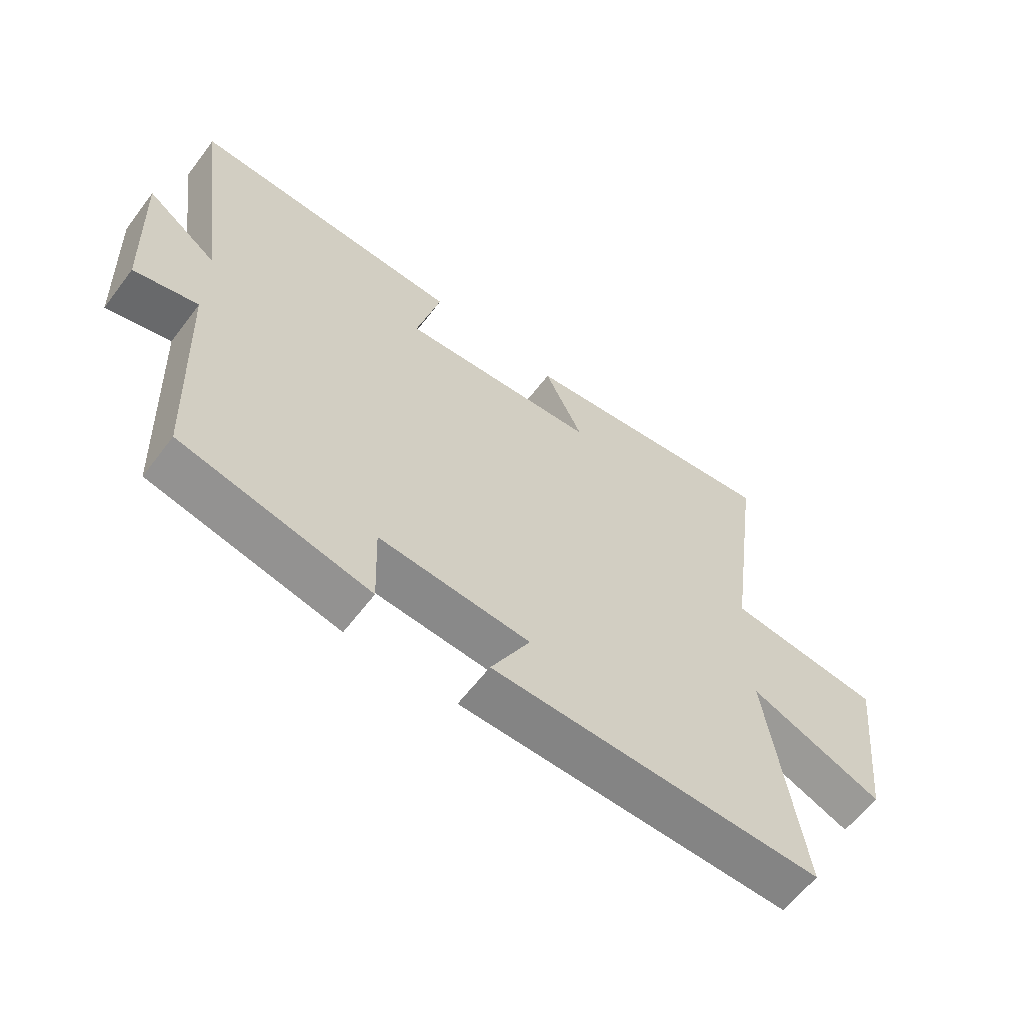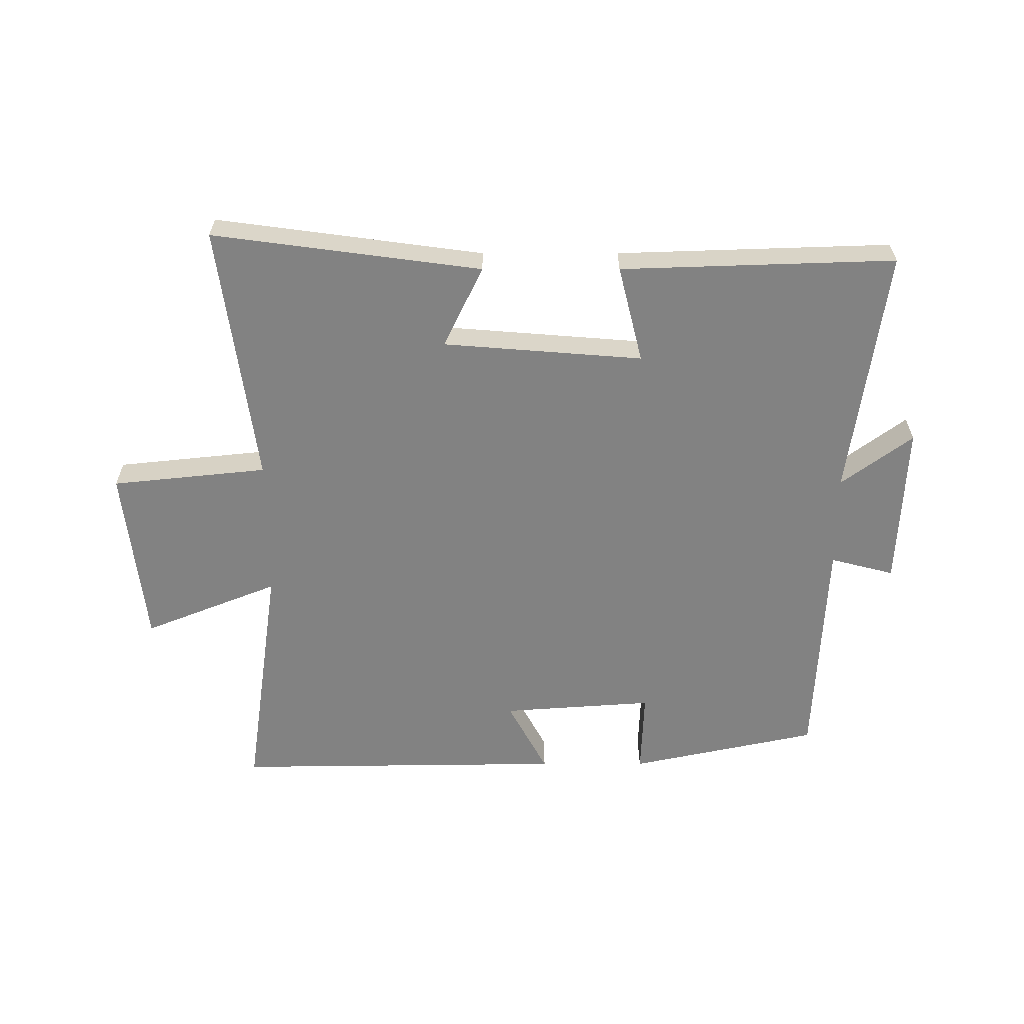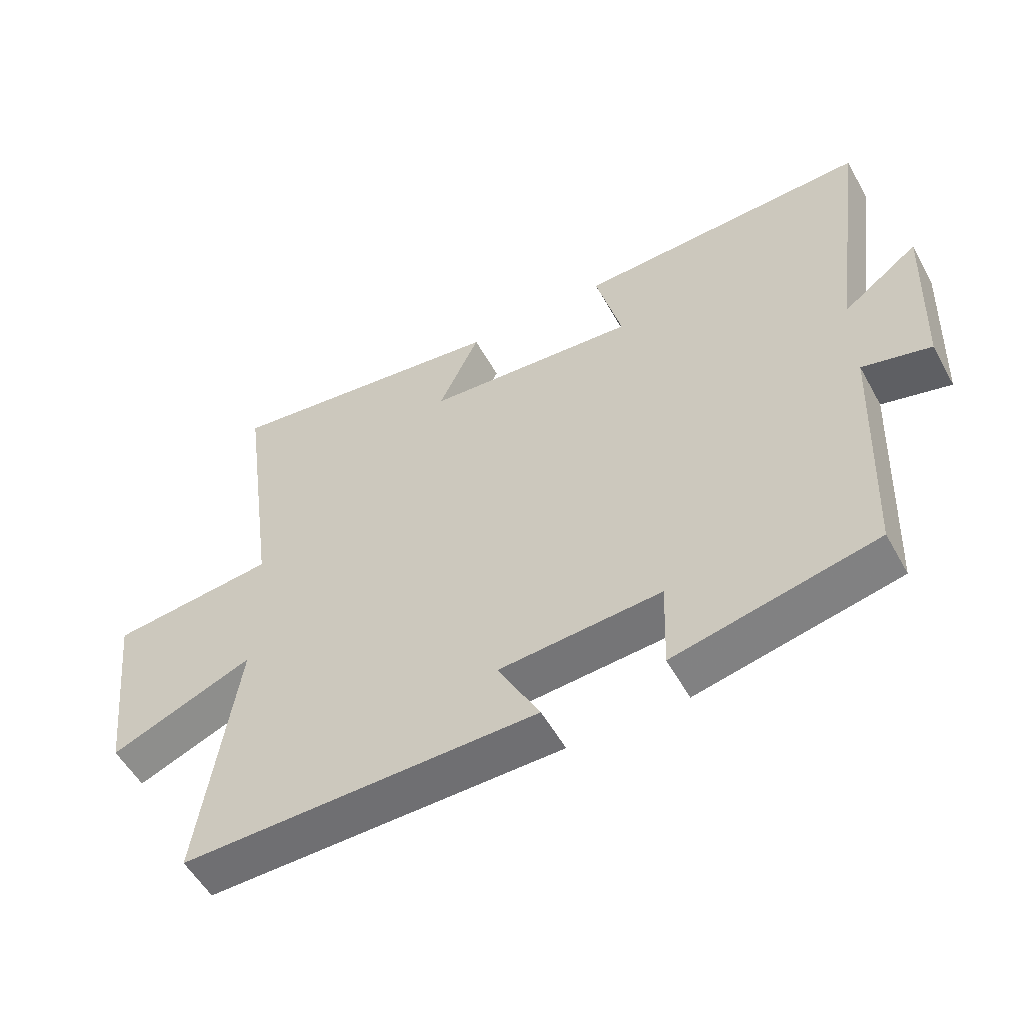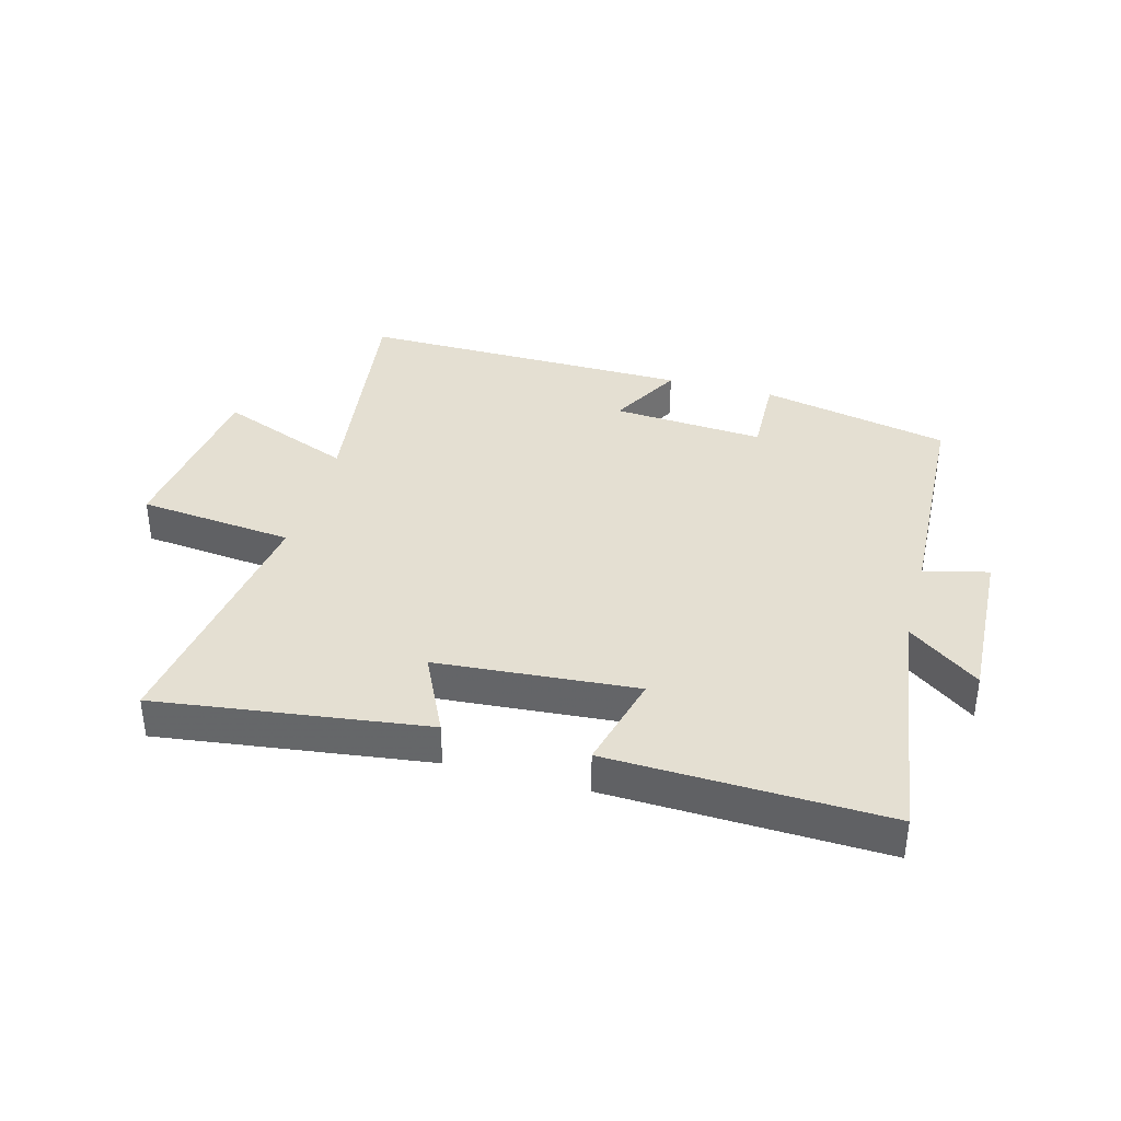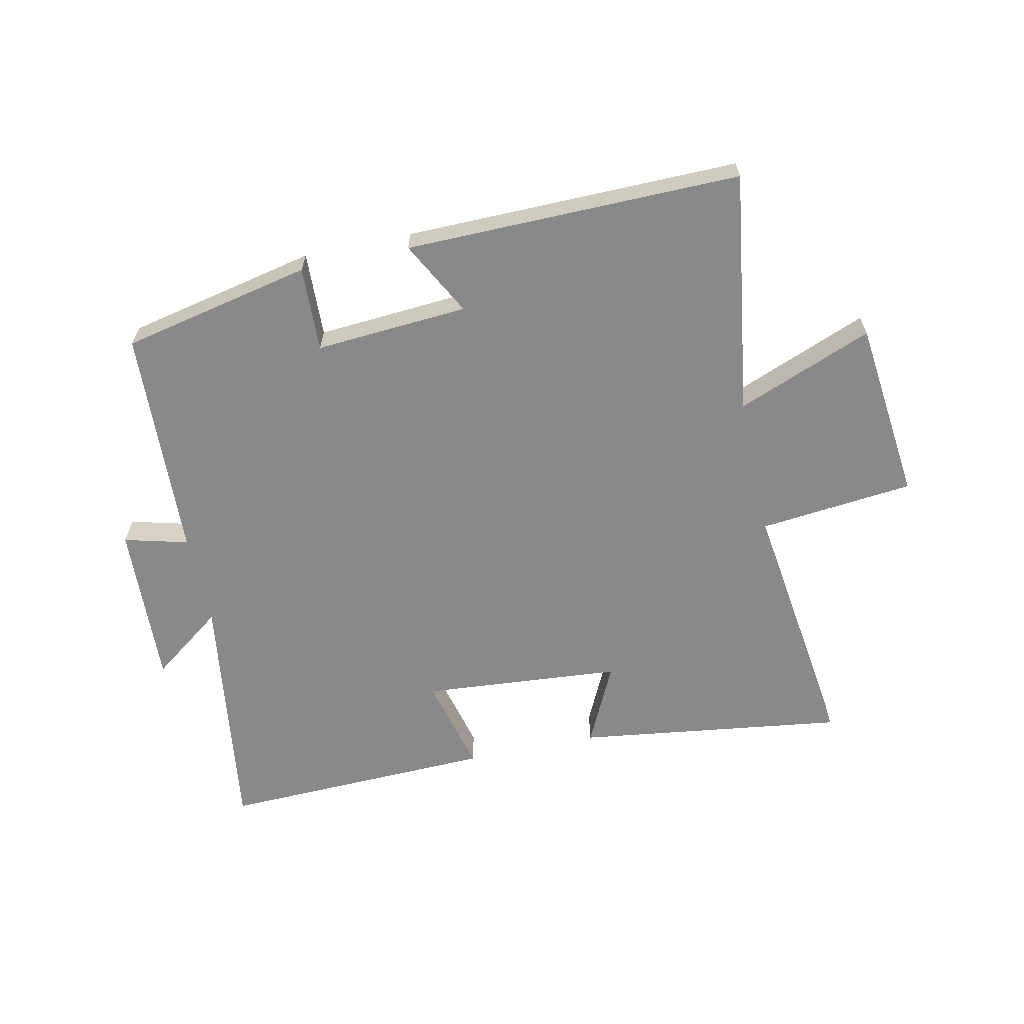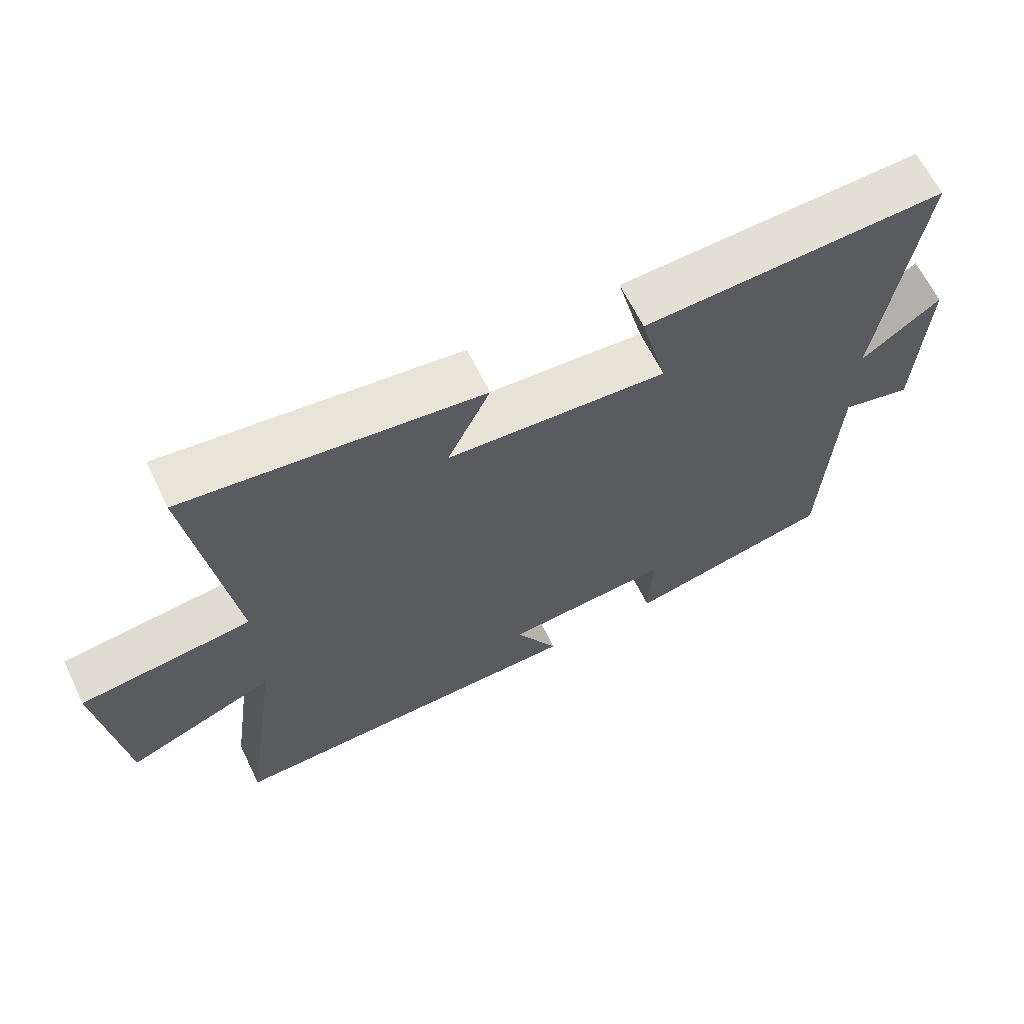
<metadata>
{"format":"obj","ext":"obj","renderer":"f3d","projection":"perspective","resolution":1024,"background":"white","views":[{"elev":-61.0,"azim":142.9,"up":"+Z"},{"elev":-60.7,"azim":-0.0,"up":"+Y"},{"elev":-54.3,"azim":28.6,"up":"+Z"},{"elev":37.0,"azim":15.3,"up":"+Y"},{"elev":-63.0,"azim":-168.0,"up":"+Y"},{"elev":64.7,"azim":-26.0,"up":"+Z"}]}
</metadata>
<code>
v -0.559 0.07 0.559
v -0.118 0.07 0.5
v -0.182 0.07 0.366
v 0.146 0.07 0.34
v 0.106 0.07 0.5
v 0.557 0.07 0.515
v 0.5 0.07 0.104
v 0.617 0.07 0.191
v 0.605 0.07 -0.079
v 0.5 0.07 -0.052
v 0.483 0.07 -0.433
v 0.172 0.07 -0.5
v 0.177 0.07 -0.36
v -0.073 0.07 -0.378
v -0.008 0.07 -0.5
v -0.557 0.07 -0.507
v -0.5 0.07 -0.107
v -0.722 0.07 -0.196
v -0.756 0.07 0.102
v -0.5 0.07 0.129
v -0.559 0 0.559
v -0.118 0 0.5
v -0.182 0 0.366
v 0.146 0 0.34
v 0.106 0 0.5
v 0.557 0 0.515
v 0.5 0 0.104
v 0.617 0 0.191
v 0.605 0 -0.079
v 0.5 0 -0.052
v 0.483 0 -0.433
v 0.172 0 -0.5
v 0.177 0 -0.36
v -0.073 0 -0.378
v -0.008 0 -0.5
v -0.557 0 -0.507
v -0.5 0 -0.107
v -0.722 0 -0.196
v -0.756 0 0.102
v -0.5 0 0.129
f 17 18 19 20
f 14 15 16 17
f 13 14 17 20
f 10 11 12 13
f 10 13 20 1
f 7 8 9 10
f 4 5 6 7
f 3 4 7 10
f 1 2 3
f 1 3 10
f 40 39 38 37
f 37 36 35 34
f 40 37 34 33
f 33 32 31 30
f 21 40 33 30
f 30 29 28 27
f 27 26 25 24
f 30 27 24 23
f 23 22 21
f 30 23 21
f 1 21 22 2
f 2 22 23 3
f 3 23 24 4
f 4 24 25 5
f 5 25 26 6
f 6 26 27 7
f 7 27 28 8
f 8 28 29 9
f 9 29 30 10
f 10 30 31 11
f 11 31 32 12
f 12 32 33 13
f 13 33 34 14
f 14 34 35 15
f 15 35 36 16
f 16 36 37 17
f 17 37 38 18
f 18 38 39 19
f 19 39 40 20
f 20 40 21 1

</code>
